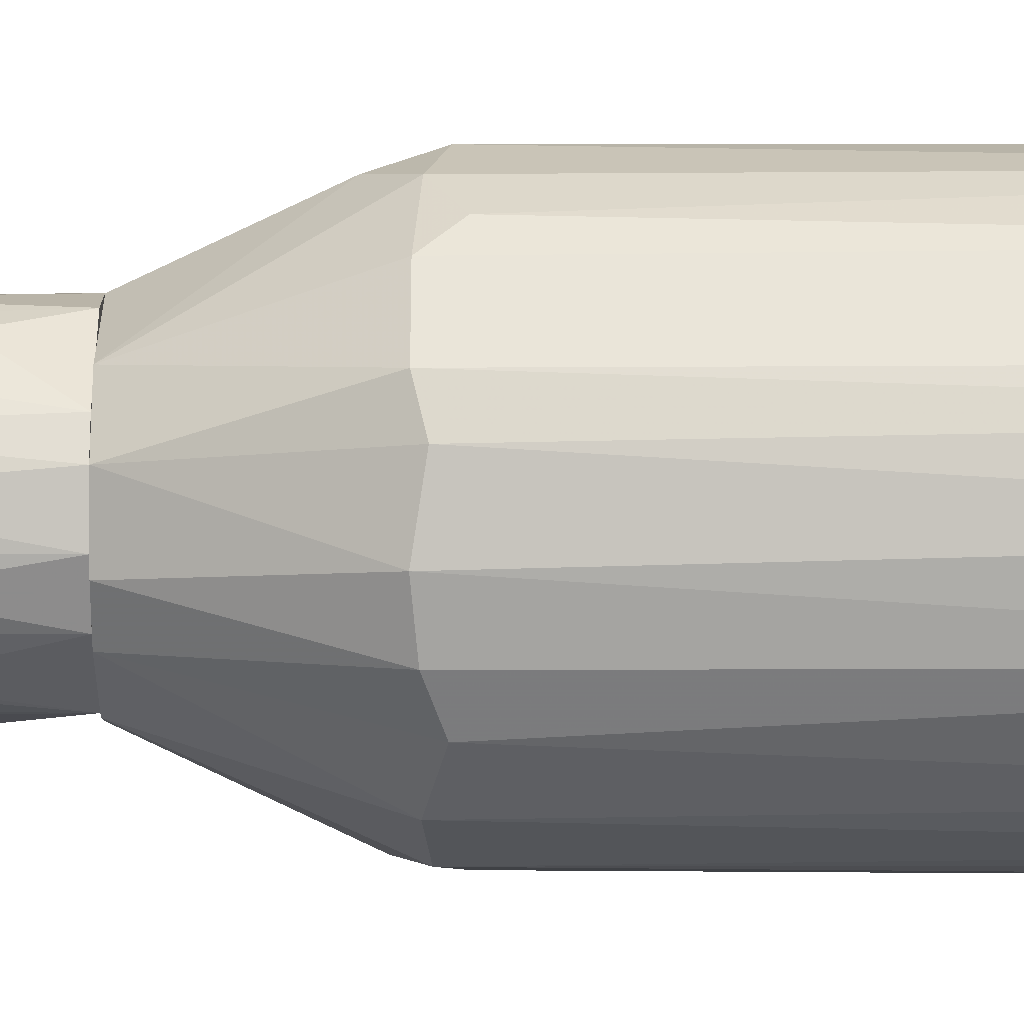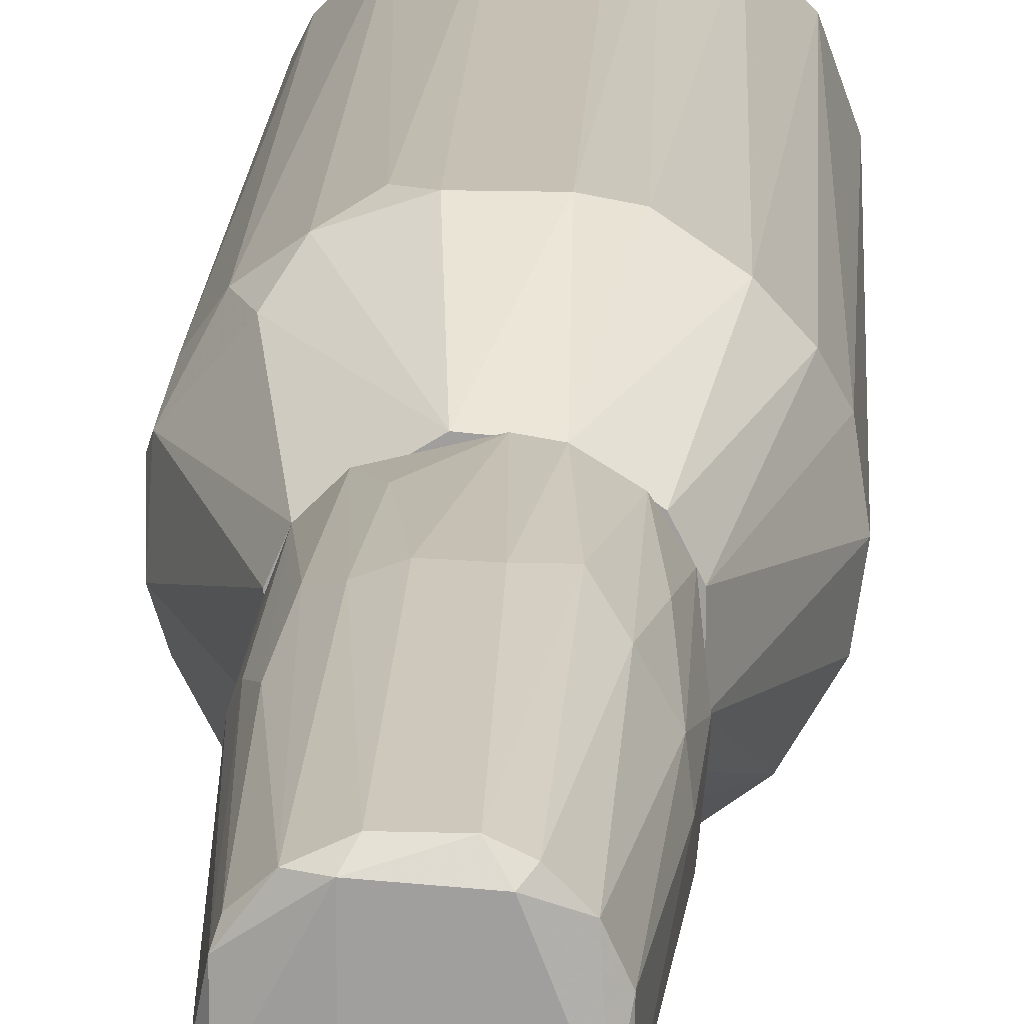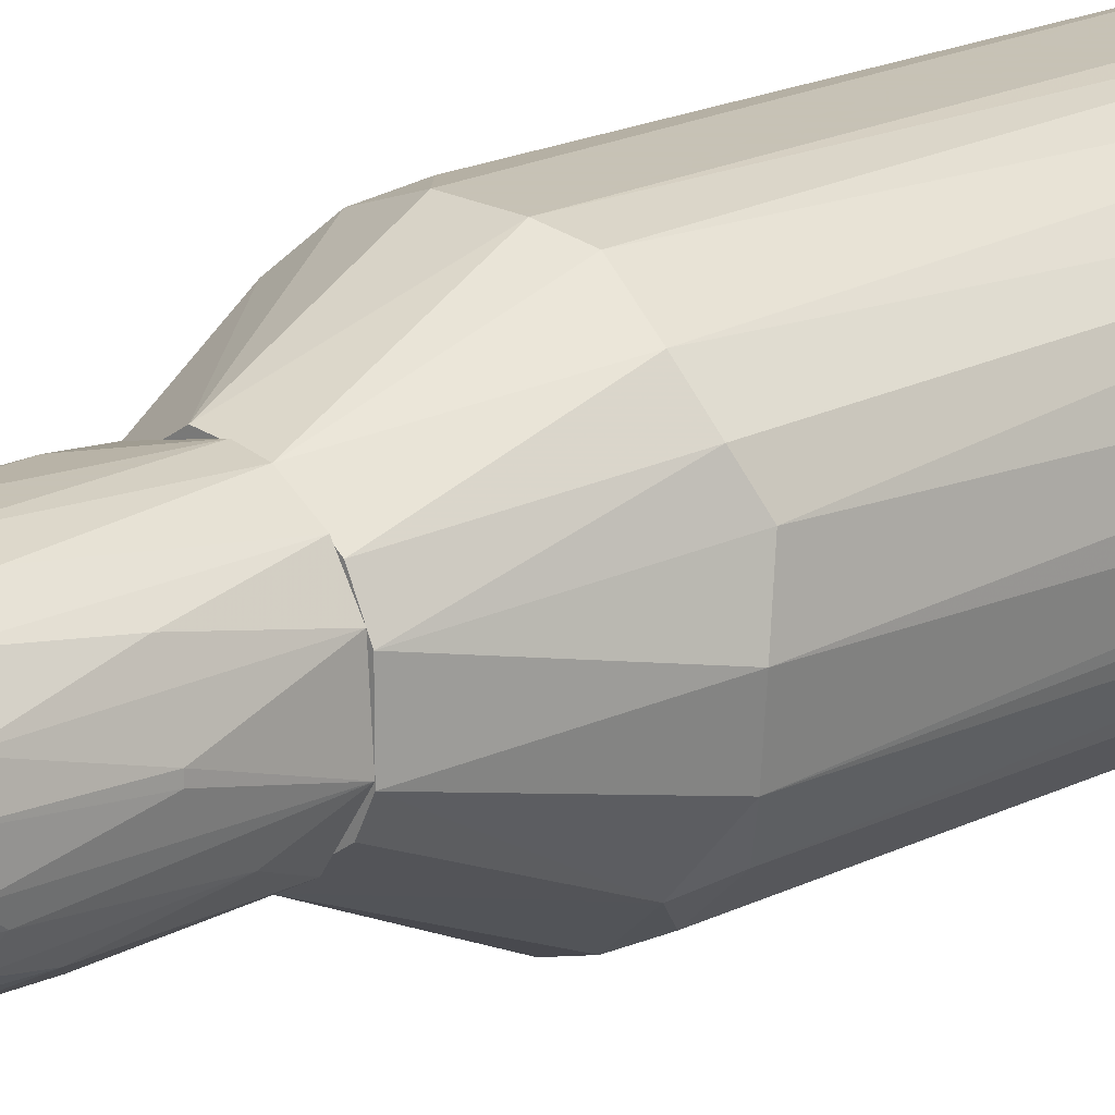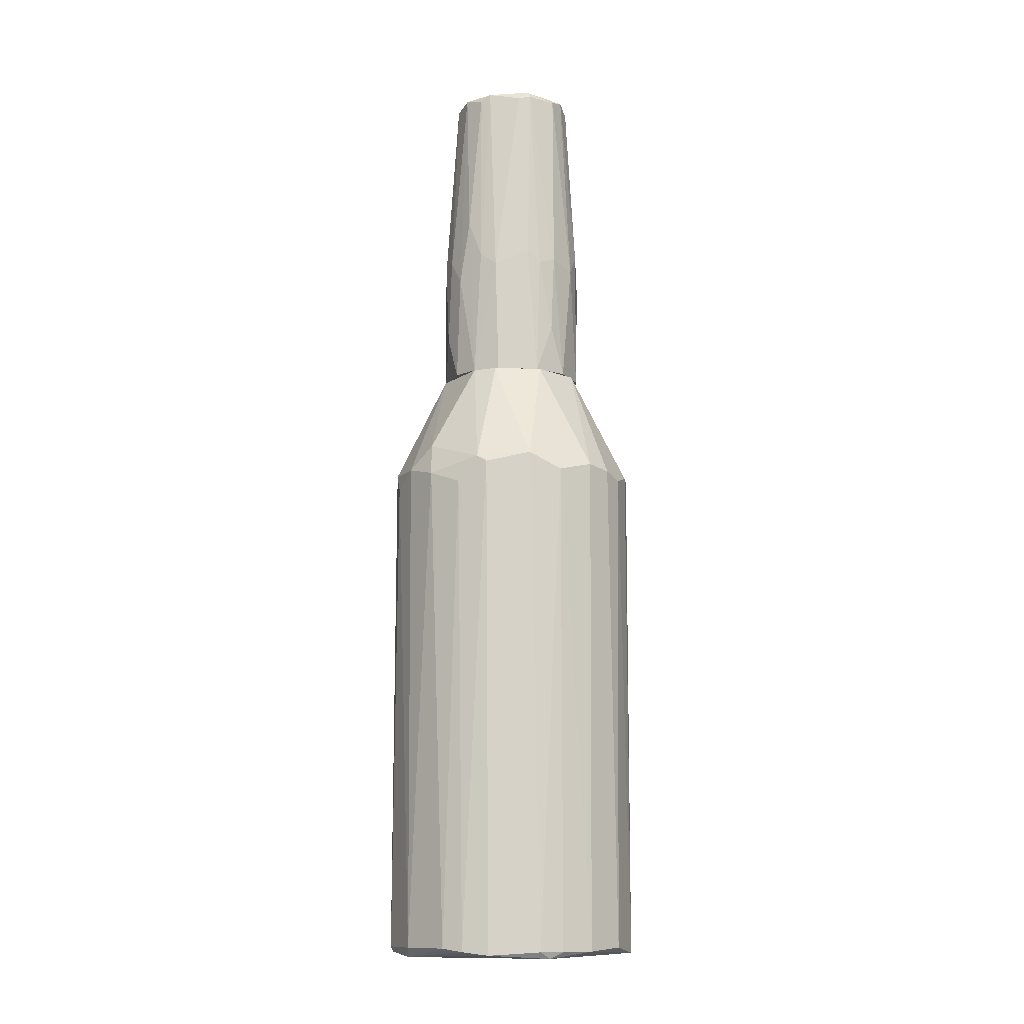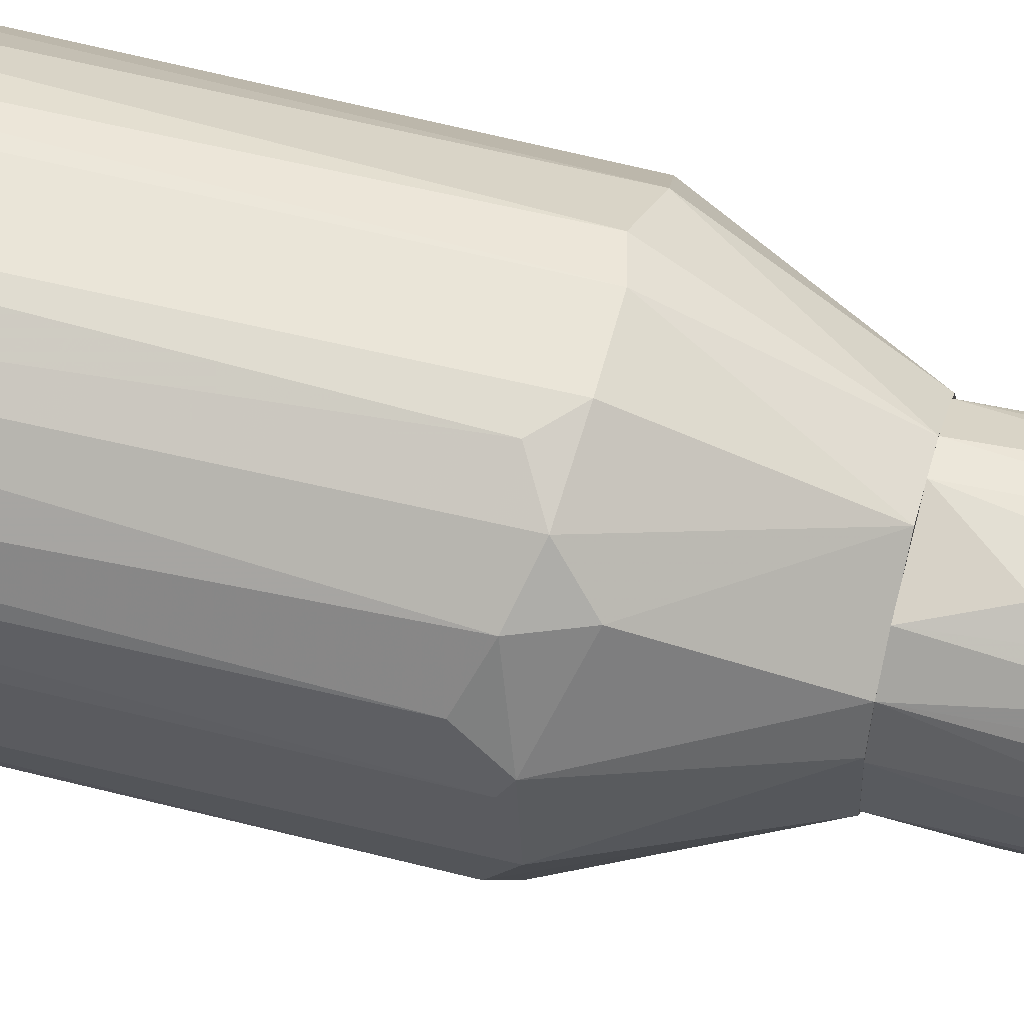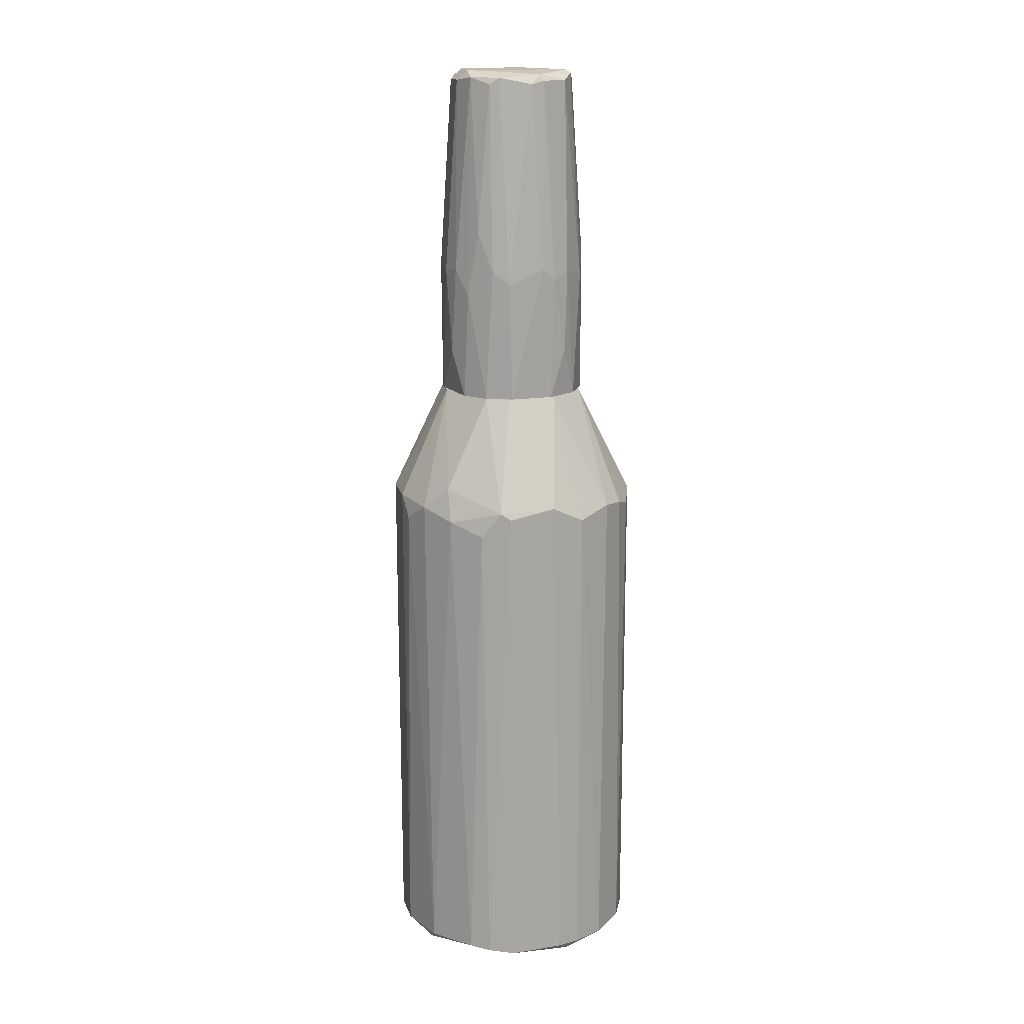
<metadata>
{"format":"obj","ext":"obj","renderer":"f3d","projection":"perspective","resolution":1024,"background":"white","views":[{"elev":57.9,"azim":-89.9,"up":"+Z"},{"elev":18.1,"azim":-177.0,"up":"+Z"},{"elev":19.1,"azim":-133.6,"up":"+Z"},{"elev":-12.2,"azim":88.9,"up":"+Y"},{"elev":59.5,"azim":104.8,"up":"+Z"},{"elev":15.9,"azim":77.4,"up":"+Y"}]}
</metadata>
<code>
o convex_0
v 0.1647 0.1061 0.1713
v -0.2524 -0.9396 -0.03392
v -0.2459 -0.9396 -0.06601
v 0.2481 -0.9395 0.04941
v 0.062 0.06108 -0.2457
v -0.1689 0.06759 0.1906
v -0.04059 -0.9395 0.2484
v 0.062 -0.9395 -0.2457
v -0.1882 0.08676 -0.1623
v 0.2353 0.04191 -0.0981
v 0.07483 0.2857 -0.1302
v -0.1112 -0.9331 -0.2328
v -0.1176 0.2857 0.09428
v -0.2524 0.0612 0.004488
v -0.2139 -0.9267 0.1456
v 0.2032 -0.9331 -0.1558
v 0.08125 0.02901 0.2419
v 0.1454 -0.9267 0.2098
v 0.2417 0.06747 0.07508
v 0.1262 0.2857 0.08145
v -0.05342 0.06747 -0.2457
v -0.047 0.06747 0.2484
v -0.124 0.2857 -0.08526
v 0.1583 0.05469 -0.2008
v -0.1497 -0.9331 0.2098
v -0.2395 0.04191 0.08792
v 0.1903 0.04191 0.1713
v -0.2074 -0.9331 -0.1558
v -0.2395 0.05469 -0.08526
v 0.216 -0.9268 0.1393
v 0.2481 -0.9331 -0.05317
v 0.02354 0.2857 0.1457
v -0.2459 -0.9461 0.04941
v 0.2481 0.07398 -0.03392
v 0.05558 -0.9267 0.2484
v -0.1497 0.0354 -0.2071
v 0.1454 -0.9267 -0.2136
v -0.02775 -0.9395 -0.2521
v 0.139 0.2857 -0.05959
v -0.04059 0.2857 -0.143
v -0.09834 0.05469 0.2355
v 0.2353 -0.9461 -0.07243
v 0.1198 -0.9459 0.2098
v 0.1968 0.0612 -0.1623
v -0.2139 0.06108 0.1393
v -0.1433 0.2857 0.04299
v 0.04274 0.06747 0.2484
v 0.01712 0.06108 -0.2521
v 0.1326 0.06108 0.2162
v -0.2074 0.02913 -0.1494
v -0.05342 0.2857 0.1392
v -0.2524 -0.9331 0.03658
v -0.201 -0.9461 -0.143
v -0.1561 -0.9331 -0.2071
v 0.1198 0.04191 -0.2264
v -0.07909 -0.9331 0.2419
v -0.1112 0.06747 -0.2264
v 0.1454 0.2857 0.03658
v 0.2289 0.01623 0.1136
v -0.2331 -0.9331 -0.1109
v 0.2353 -0.9331 -0.0981
v -0.1433 0.2857 -0.04675
v 0.2353 -0.9331 0.1008
v 0.2481 0.05481 0.05583
f 19 63 64
f 11 13 20
f 1 19 20
f 13 11 23
f 6 15 25
f 19 1 27
f 3 2 29
f 2 14 29
f 27 18 30
f 20 13 32
f 1 20 32
f 2 3 33
f 7 25 33
f 25 15 33
f 4 31 34
f 31 10 34
f 18 17 35
f 22 7 35
f 16 8 37
f 24 16 37
f 12 21 38
f 11 20 39
f 34 10 39
f 23 11 40
f 9 23 40
f 6 25 41
f 8 16 42
f 31 4 42
f 30 18 43
f 7 33 43
f 35 7 43
f 18 35 43
f 42 4 43
f 33 42 43
f 10 16 44
f 24 11 44
f 16 24 44
f 11 39 44
f 39 10 44
f 6 13 45
f 15 6 45
f 26 15 45
f 26 45 46
f 13 23 46
f 14 26 46
f 45 13 46
f 32 22 47
f 35 17 47
f 22 35 47
f 5 8 48
f 11 5 48
f 8 38 48
f 38 21 48
f 40 11 48
f 21 40 48
f 17 18 49
f 27 1 49
f 18 27 49
f 1 32 49
f 47 17 49
f 32 47 49
f 29 9 50
f 9 36 50
f 36 28 50
f 13 6 51
f 32 13 51
f 22 32 51
f 6 41 51
f 41 22 51
f 14 2 52
f 26 14 52
f 15 26 52
f 2 33 52
f 33 15 52
f 33 3 53
f 38 8 53
f 12 38 53
f 8 42 53
f 42 33 53
f 36 12 54
f 28 36 54
f 53 28 54
f 12 53 54
f 8 5 55
f 5 11 55
f 11 24 55
f 37 8 55
f 24 37 55
f 7 22 56
f 25 7 56
f 22 41 56
f 41 25 56
f 21 12 57
f 36 9 57
f 12 36 57
f 40 21 57
f 9 40 57
f 20 19 58
f 19 34 58
f 39 20 58
f 34 39 58
f 19 27 59
f 27 30 59
f 3 29 60
f 29 50 60
f 50 28 60
f 53 3 60
f 28 53 60
f 16 10 61
f 10 31 61
f 42 16 61
f 31 42 61
f 23 9 62
f 29 14 62
f 9 29 62
f 46 23 62
f 14 46 62
f 43 4 63
f 30 43 63
f 19 59 63
f 59 30 63
f 4 34 64
f 34 19 64
f 63 4 64
o convex_1
v 0.1454 0.5233 0.0366
v -0.1497 0.4399 -0.001881
v -0.1497 0.4399 0.01092
v -0.1048 0.9467 -0.04036
v 0.03635 0.2858 -0.143
v -0.01496 0.2858 0.1457
v -0.0342 0.9274 0.12
v 0.08766 0.9274 -0.0917
v 0.07484 0.9338 0.1007
v -0.09195 0.2858 -0.1174
v 0.139 0.2858 -0.05319
v -0.02137 0.9146 -0.1238
v 0.08766 0.2858 0.12
v -0.1048 0.2858 0.1072
v -0.09836 0.9338 0.07508
v 0.1262 0.921 -0.01468
v -0.1176 0.5811 -0.09167
v 0.02994 0.5426 0.1457
v 0.07484 0.5298 -0.1302
v -0.02137 0.5105 -0.1495
v -0.1433 0.2858 -0.04036
v -0.07271 0.5105 0.1328
v 0.139 0.5297 -0.0596
v 0.1262 0.2858 0.0815
v -0.1176 0.9274 -0.04036
v -0.1368 0.5939 0.05584
v -0.07271 0.9274 -0.1045
v 0.05559 0.9402 -0.1109
v 0.1133 0.6258 0.09433
v 0.1133 0.9338 0.04943
v 0.1005 0.2858 -0.1109
v -0.07271 0.5683 -0.1302
v 0.04277 0.9467 0.1007
v -0.1048 0.5811 0.1072
v -0.1368 0.2858 0.05584
v 0.03635 0.5746 -0.143
v -0.1433 0.5939 -0.03392
v -0.1176 0.9274 0.03016
v -0.02779 0.549 0.1457
v 0.06842 0.549 0.1328
v 0.02994 0.9274 0.12
v 0.1198 0.5426 -0.09167
v 0.1454 0.2858 0.03016
v -0.0342 0.2858 -0.143
v 0.1454 0.5554 -0.03395
v -0.06627 0.9338 0.1072
v -0.1433 0.6323 0.01733
v -0.1304 0.3693 -0.07885
v 0.1198 0.9274 -0.04036
v 0.04277 0.9467 -0.1045
v -0.1048 0.9338 -0.07243
v 0.05559 0.3757 0.1392
v -0.05344 0.2858 0.1393
v 0.01711 0.9274 -0.1238
v -0.124 0.4399 0.08791
v -0.05344 0.9467 0.09433
v 0.1133 0.9402 -0.03395
v -0.1048 0.4976 -0.1109
v 0.1005 0.4976 0.1136
v -0.06627 0.4656 -0.1366
v -0.1368 0.5618 -0.0596
v 0.1326 0.549 0.06867
v 0.1069 0.921 0.06867
v 0.1262 0.3822 -0.08526
f 95 106 128
f 69 70 74
f 70 69 75
f 70 75 77
f 74 70 78
f 67 66 85
f 74 78 85
f 77 75 88
f 72 83 92
f 65 80 94
f 75 69 95
f 69 83 95
f 76 84 96
f 91 76 96
f 73 94 97
f 78 86 98
f 79 90 98
f 67 85 99
f 85 78 99
f 90 67 99
f 83 69 100
f 69 84 100
f 92 83 100
f 85 66 101
f 79 68 102
f 68 89 102
f 90 79 102
f 70 82 103
f 71 86 103
f 97 71 105
f 73 97 105
f 103 82 105
f 71 103 105
f 104 73 105
f 82 104 105
f 83 72 106
f 95 83 106
f 65 88 107
f 88 75 107
f 69 74 108
f 84 69 108
f 80 65 109
f 75 87 109
f 65 107 109
f 107 75 109
f 86 71 110
f 79 98 110
f 98 86 110
f 66 67 111
f 67 90 111
f 101 66 111
f 89 101 111
f 90 102 111
f 102 89 111
f 74 85 112
f 106 72 113
f 87 106 113
f 80 109 113
f 109 87 113
f 91 68 114
f 68 97 114
f 89 68 115
f 68 91 115
f 91 81 115
f 70 77 116
f 82 70 116
f 104 82 116
f 77 104 116
f 78 70 117
f 86 78 117
f 70 103 117
f 103 86 117
f 84 76 118
f 76 91 118
f 100 84 118
f 92 100 118
f 91 114 118
f 114 92 118
f 78 98 119
f 98 90 119
f 99 78 119
f 90 99 119
f 68 79 120
f 71 97 120
f 97 68 120
f 79 110 120
f 110 71 120
f 72 92 121
f 94 80 121
f 97 94 121
f 113 72 121
f 80 113 121
f 92 114 121
f 114 97 121
f 81 91 122
f 91 96 122
f 74 112 122
f 112 81 122
f 77 88 123
f 93 73 123
f 88 93 123
f 73 104 123
f 104 77 123
f 96 84 124
f 108 74 124
f 84 108 124
f 74 122 124
f 122 96 124
f 85 101 125
f 101 89 125
f 81 112 125
f 112 85 125
f 89 115 125
f 115 81 125
f 88 65 126
f 93 88 126
f 65 94 126
f 126 94 127
f 73 93 127
f 94 73 127
f 93 126 127
f 87 75 128
f 75 95 128
f 106 87 128

</code>
